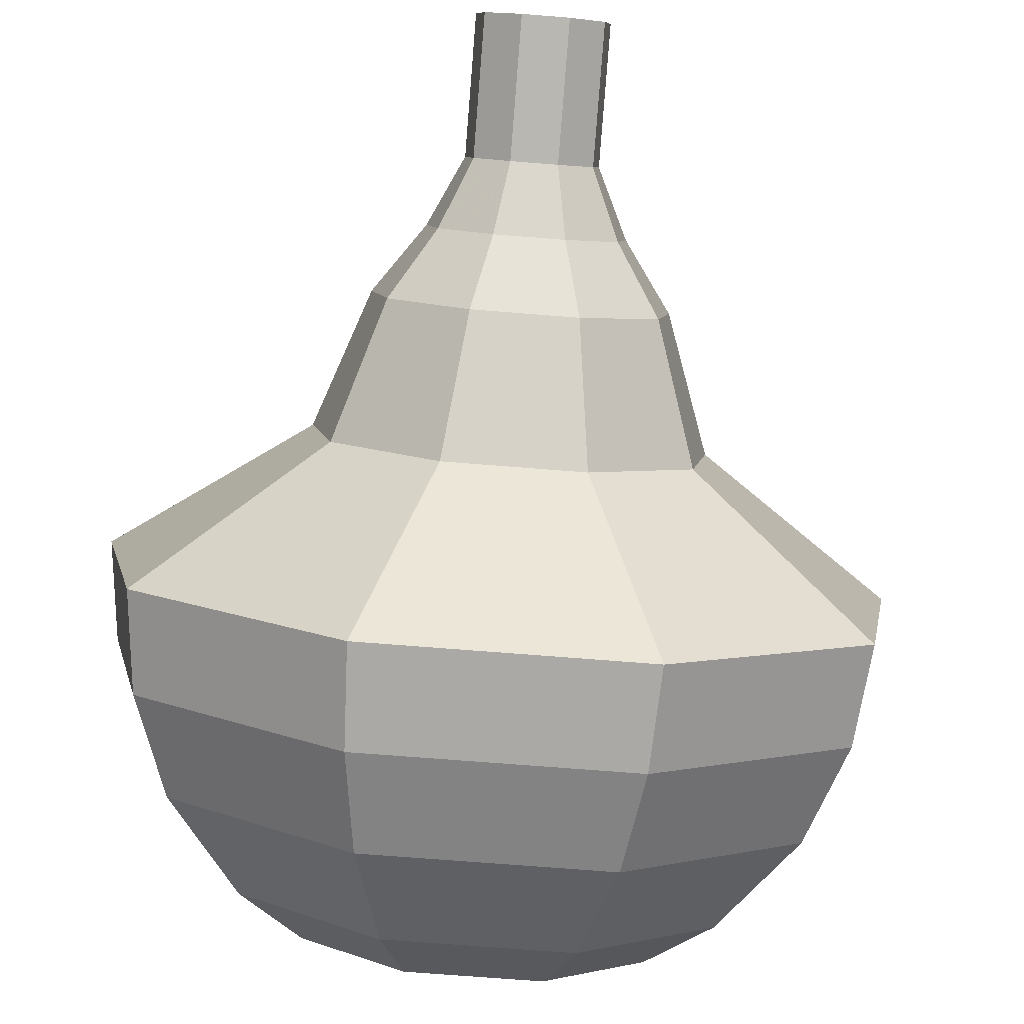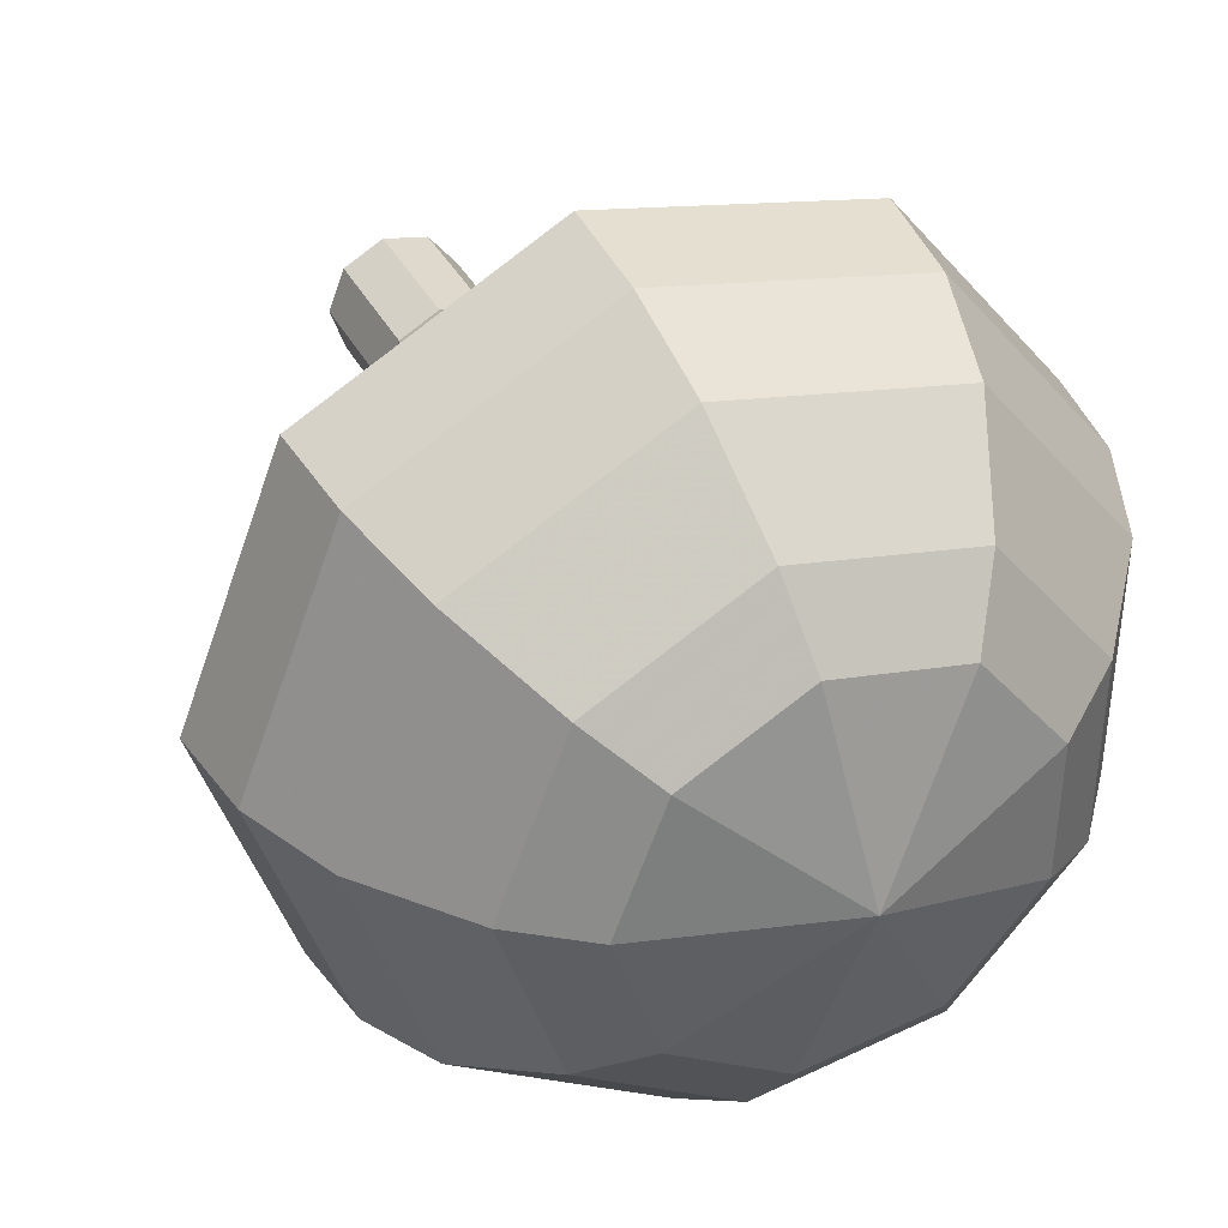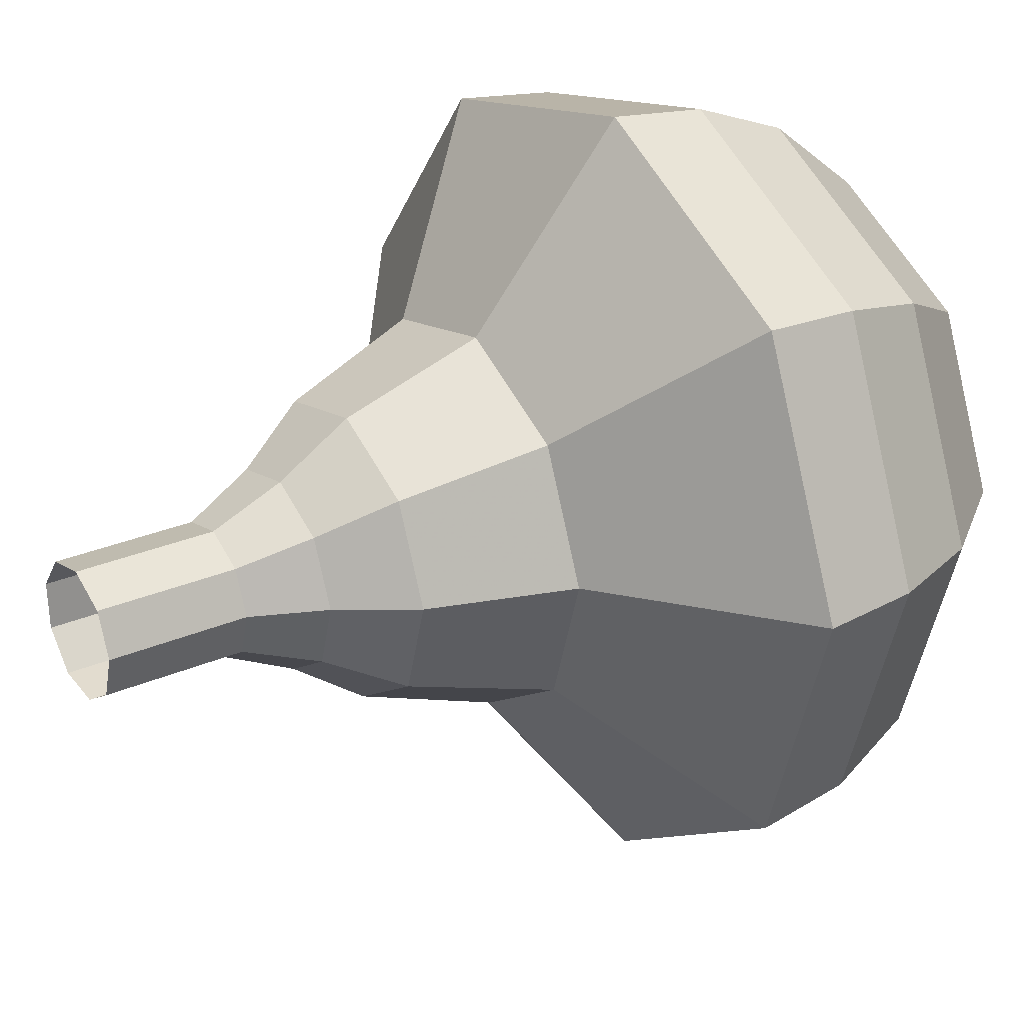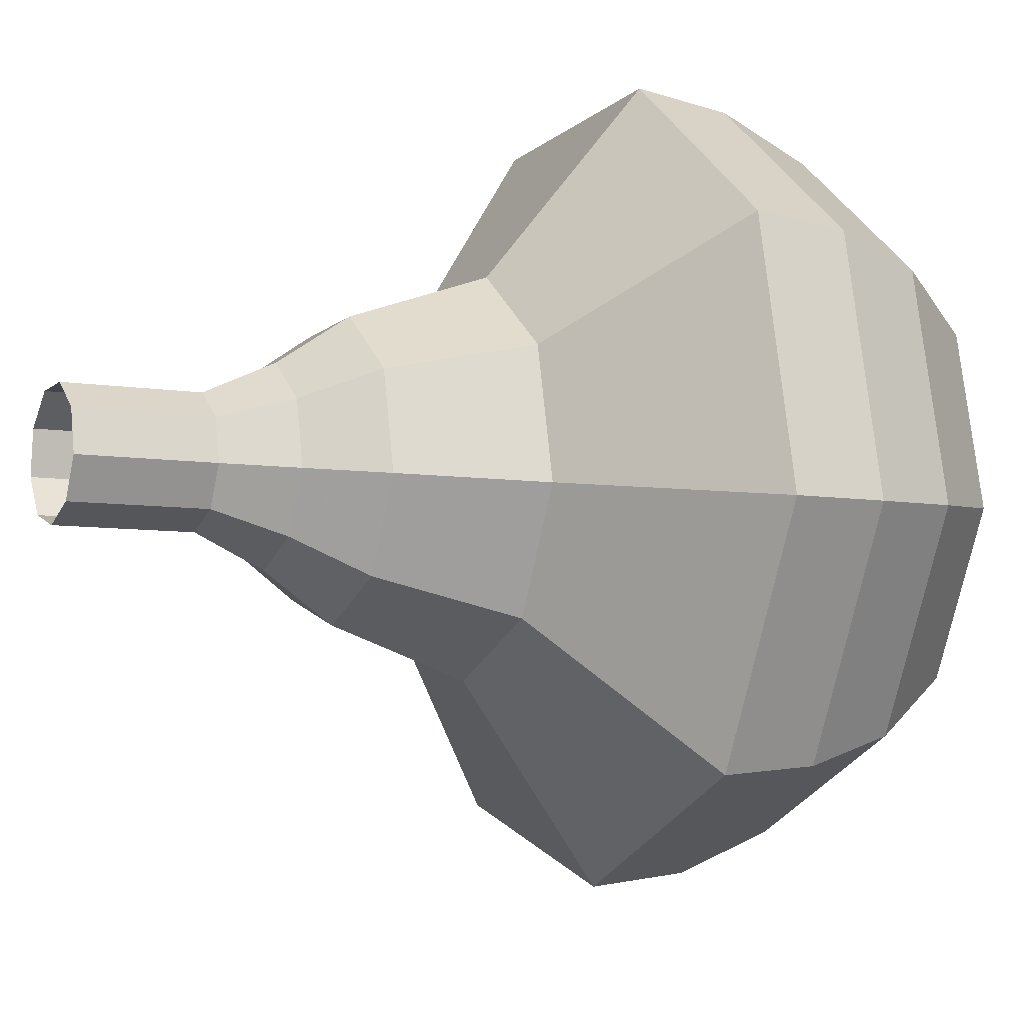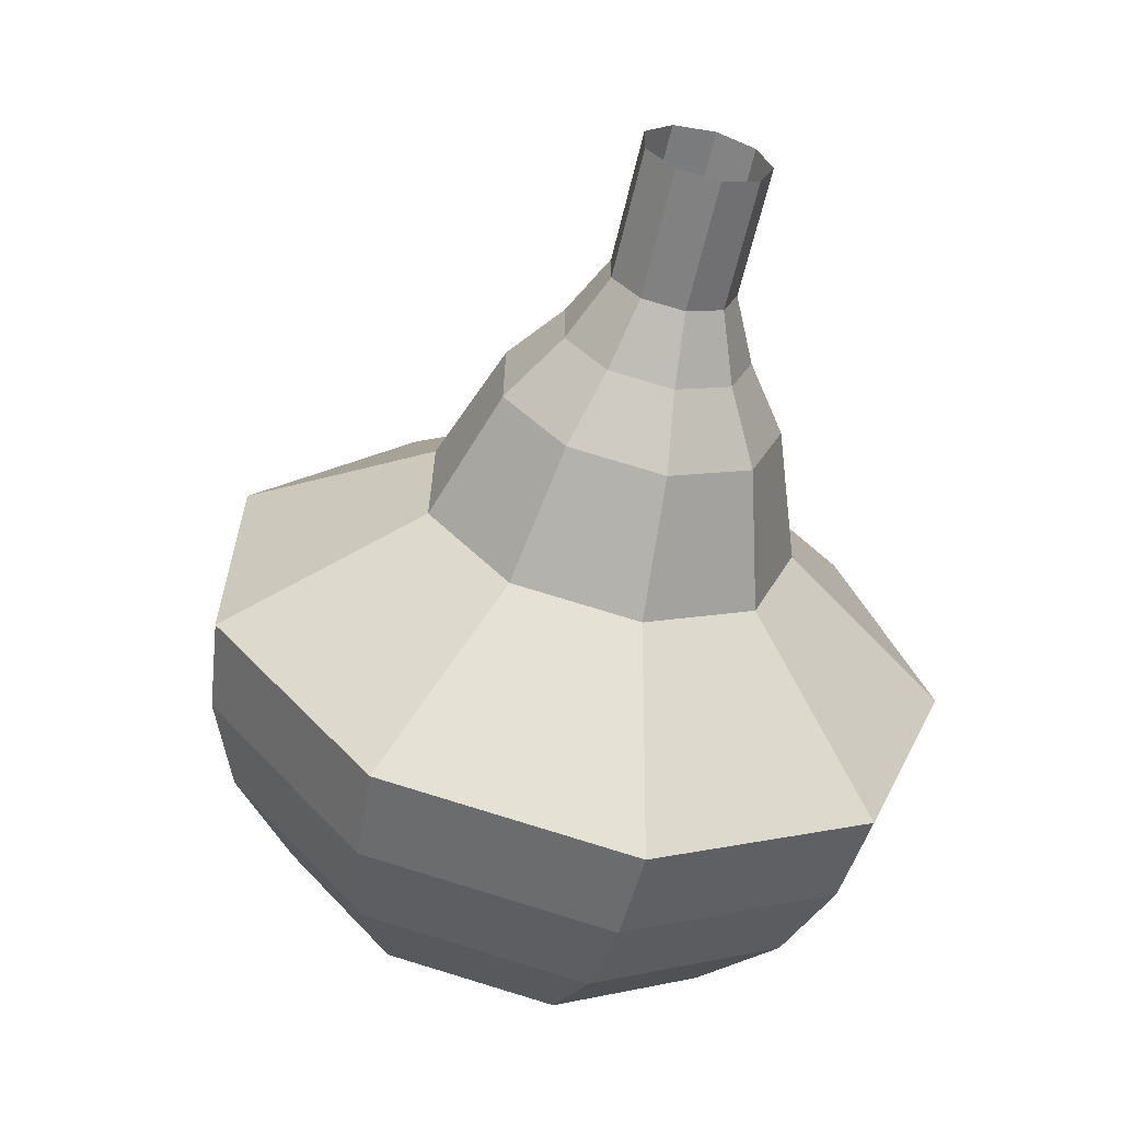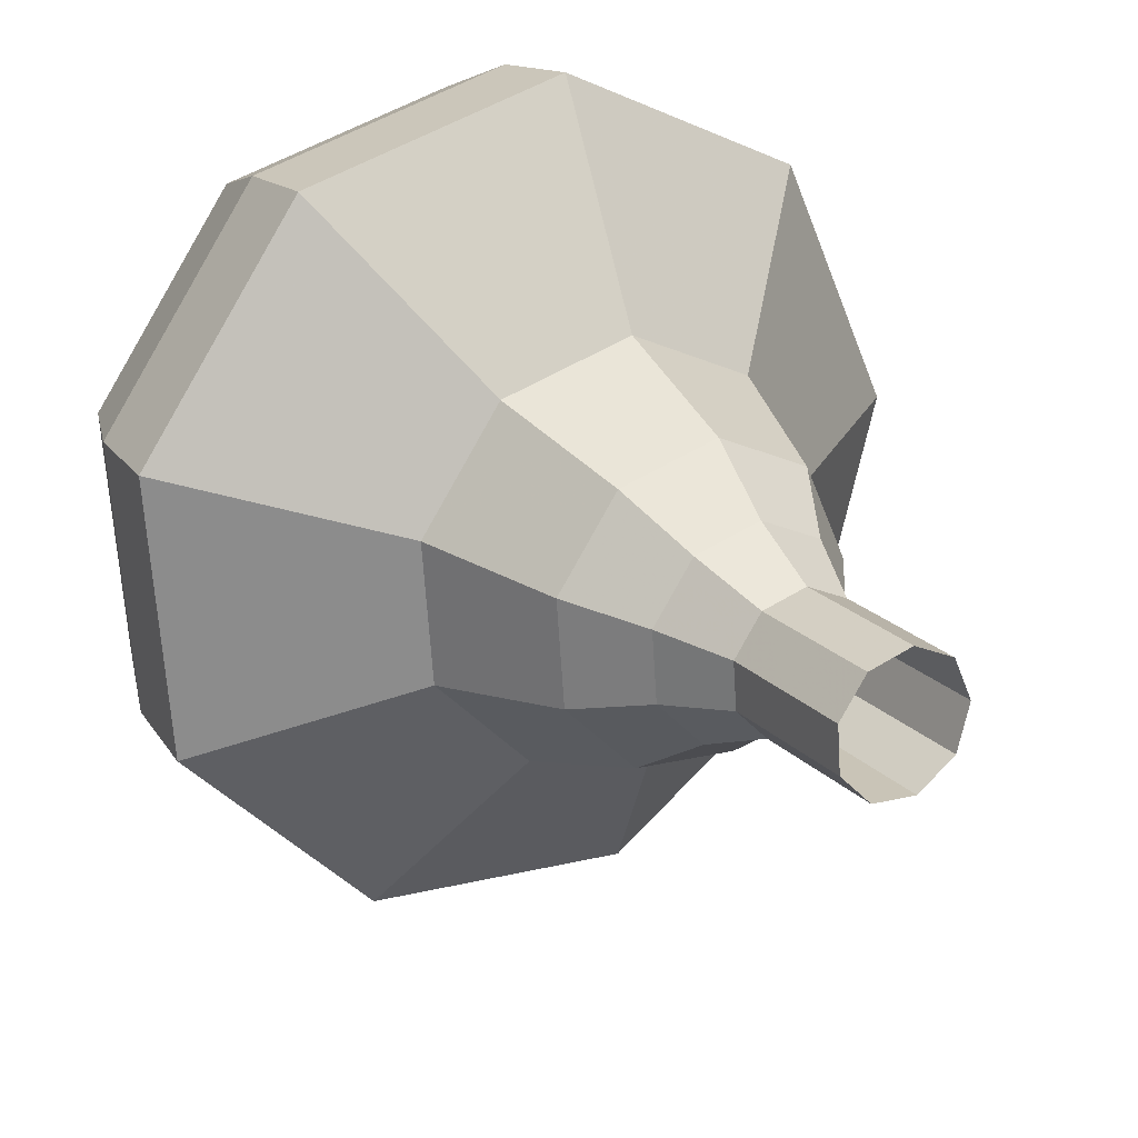
<metadata>
{"format":"obj","ext":"obj","renderer":"f3d","projection":"perspective","resolution":1024,"background":"white","views":[{"elev":79.9,"azim":-166.2,"up":"+Y"},{"elev":16.9,"azim":163.0,"up":"+Y"},{"elev":62.3,"azim":70.6,"up":"+Y"},{"elev":36.7,"azim":78.9,"up":"+Y"},{"elev":14.7,"azim":113.1,"up":"+Z"},{"elev":43.9,"azim":-25.1,"up":"+Y"}]}
</metadata>
<code>
g tube1
v 151.4 152.7 158.8
v 152 153.3 158.5
v 152.9 153.3 158.3
v 153.6 152.8 158.4
v 153.8 152 158.6
v 153.4 151.3 158.9
v 152.7 151 159.1
v 151.9 151.2 159.2
v 151.4 151.9 159
v 151.4 152.7 158.8
v 151.2 152.3 157.5
v 151.8 152.9 157.3
v 152.7 152.9 157.1
v 153.4 152.4 157.2
v 153.6 151.6 157.4
v 153.2 150.9 157.7
v 152.5 150.6 157.9
v 151.7 150.8 158
v 151.2 151.5 157.8
v 151.2 152.3 157.5
v 151 151.9 156.3
v 151.6 152.5 156
v 152.5 152.5 155.9
v 153.2 152 155.9
v 153.4 151.2 156.2
v 153 150.5 156.5
v 152.3 150.2 156.7
v 151.5 150.4 156.7
v 151 151.1 156.6
v 151 151.9 156.3
v 150.3 151.8 155.1
v 151.2 152.6 154.7
v 152.4 152.7 154.5
v 153.5 152 154.5
v 153.8 150.8 154.9
v 153.3 149.7 155.3
v 152.1 149.2 155.7
v 150.9 149.6 155.7
v 150.2 150.6 155.5
v 150.3 151.8 155.1
v 149.2 151.8 153.9
v 150.6 153.1 153.3
v 152.5 153.2 152.9
v 154 152 153
v 154.5 150.3 153.6
v 153.8 148.6 154.2
v 152 147.9 154.7
v 150.2 148.5 154.8
v 149.1 150 154.5
v 149.2 151.8 153.9
v 148 151.4 151.4
v 149.8 153.1 150.6
v 152.3 153.2 150.2
v 154.4 151.7 150.3
v 155.1 149.3 151
v 154 147.2 151.9
v 151.7 146.2 152.6
v 149.3 147 152.7
v 147.8 149 152.3
v 148 151.4 151.4
v 144.3 152.3 149
v 147.8 155.6 147.4
v 152.9 155.8 146.5
v 157 152.8 146.8
v 158.4 148.1 148.1
v 156.3 143.7 149.9
v 151.7 141.9 151.2
v 146.8 143.3 151.5
v 143.9 147.4 150.6
v 144.3 152.3 149
v 144.2 151.6 147.2
v 147.6 154.8 145.6
v 152.5 155 144.8
v 156.6 152.1 145.1
v 157.9 147.5 146.4
v 155.8 143.3 148.1
v 151.4 141.5 149.4
v 146.6 142.9 149.7
v 143.8 146.9 148.8
v 144.2 151.6 147.2
v 144.6 150.7 145.5
v 147.7 153.6 144
v 152.1 153.7 143.3
v 155.7 151.2 143.6
v 156.8 147.1 144.7
v 155 143.3 146.2
v 151 141.7 147.4
v 146.8 142.9 147.7
v 144.2 146.5 146.9
v 144.6 150.7 145.5
v 145.7 149.4 143.7
v 148.1 151.6 142.6
v 151.4 151.8 142
v 154.2 149.8 142.2
v 155 146.7 143.1
v 153.7 143.8 144.3
v 150.6 142.6 145.2
v 147.4 143.5 145.4
v 145.4 146.2 144.8
v 145.7 149.4 143.7
v 146.8 148.6 142.8
v 148.5 150.2 142
v 150.9 150.3 141.6
v 152.9 148.8 141.8
v 153.6 146.5 142.4
v 152.6 144.4 143.3
v 150.4 143.5 143.9
v 148 144.2 144.1
v 146.6 146.2 143.6
v 146.8 148.6 142.8
v 149.9 146.7 142
v 149.9 146.7 142
v 149.9 146.7 142
v 149.9 146.7 142
v 149.9 146.7 142
v 149.9 146.7 142
v 149.9 146.7 142
v 149.9 146.7 142
v 149.9 146.7 142
v 149.9 146.7 142
f 1 2 12
f 12 11 1
f 2 3 13
f 13 12 2
f 3 4 14
f 14 13 3
f 4 5 15
f 15 14 4
f 5 6 16
f 16 15 5
f 6 7 17
f 17 16 6
f 7 8 18
f 18 17 7
f 8 9 19
f 19 18 8
f 9 10 20
f 20 19 9
f 11 12 22
f 22 21 11
f 12 13 23
f 23 22 12
f 13 14 24
f 24 23 13
f 14 15 25
f 25 24 14
f 15 16 26
f 26 25 15
f 16 17 27
f 27 26 16
f 17 18 28
f 28 27 17
f 18 19 29
f 29 28 18
f 19 20 30
f 30 29 19
f 21 22 32
f 32 31 21
f 22 23 33
f 33 32 22
f 23 24 34
f 34 33 23
f 24 25 35
f 35 34 24
f 25 26 36
f 36 35 25
f 26 27 37
f 37 36 26
f 27 28 38
f 38 37 27
f 28 29 39
f 39 38 28
f 29 30 40
f 40 39 29
f 31 32 42
f 42 41 31
f 32 33 43
f 43 42 32
f 33 34 44
f 44 43 33
f 34 35 45
f 45 44 34
f 35 36 46
f 46 45 35
f 36 37 47
f 47 46 36
f 37 38 48
f 48 47 37
f 38 39 49
f 49 48 38
f 39 40 50
f 50 49 39
f 41 42 52
f 52 51 41
f 42 43 53
f 53 52 42
f 43 44 54
f 54 53 43
f 44 45 55
f 55 54 44
f 45 46 56
f 56 55 45
f 46 47 57
f 57 56 46
f 47 48 58
f 58 57 47
f 48 49 59
f 59 58 48
f 49 50 60
f 60 59 49
f 51 52 62
f 62 61 51
f 52 53 63
f 63 62 52
f 53 54 64
f 64 63 53
f 54 55 65
f 65 64 54
f 55 56 66
f 66 65 55
f 56 57 67
f 67 66 56
f 57 58 68
f 68 67 57
f 58 59 69
f 69 68 58
f 59 60 70
f 70 69 59
f 61 62 72
f 72 71 61
f 62 63 73
f 73 72 62
f 63 64 74
f 74 73 63
f 64 65 75
f 75 74 64
f 65 66 76
f 76 75 65
f 66 67 77
f 77 76 66
f 67 68 78
f 78 77 67
f 68 69 79
f 79 78 68
f 69 70 80
f 80 79 69
f 71 72 82
f 82 81 71
f 72 73 83
f 83 82 72
f 73 74 84
f 84 83 73
f 74 75 85
f 85 84 74
f 75 76 86
f 86 85 75
f 76 77 87
f 87 86 76
f 77 78 88
f 88 87 77
f 78 79 89
f 89 88 78
f 79 80 90
f 90 89 79
f 81 82 92
f 92 91 81
f 82 83 93
f 93 92 82
f 83 84 94
f 94 93 83
f 84 85 95
f 95 94 84
f 85 86 96
f 96 95 85
f 86 87 97
f 97 96 86
f 87 88 98
f 98 97 87
f 88 89 99
f 99 98 88
f 89 90 100
f 100 99 89
f 91 92 102
f 102 101 91
f 92 93 103
f 103 102 92
f 93 94 104
f 104 103 93
f 94 95 105
f 105 104 94
f 95 96 106
f 106 105 95
f 96 97 107
f 107 106 96
f 97 98 108
f 108 107 97
f 98 99 109
f 109 108 98
f 99 100 110
f 110 109 99
f 101 102 112
f 112 111 101
f 102 103 113
f 113 112 102
f 103 104 114
f 114 113 103
f 104 105 115
f 115 114 104
f 105 106 116
f 116 115 105
f 106 107 117
f 117 116 106
f 107 108 118
f 118 117 107
f 108 109 119
f 119 118 108
f 109 110 120
f 120 119 109
g

</code>
